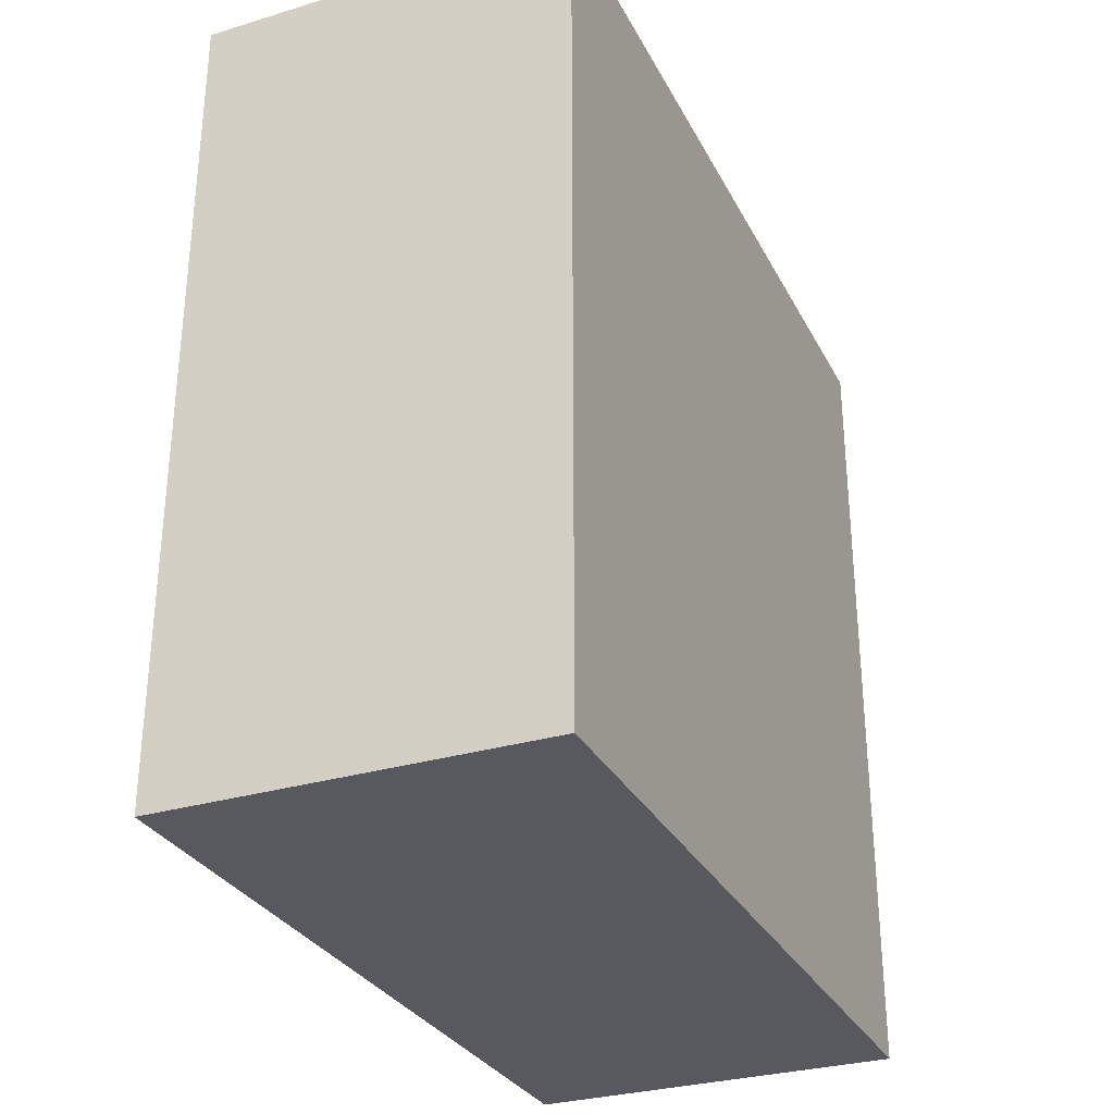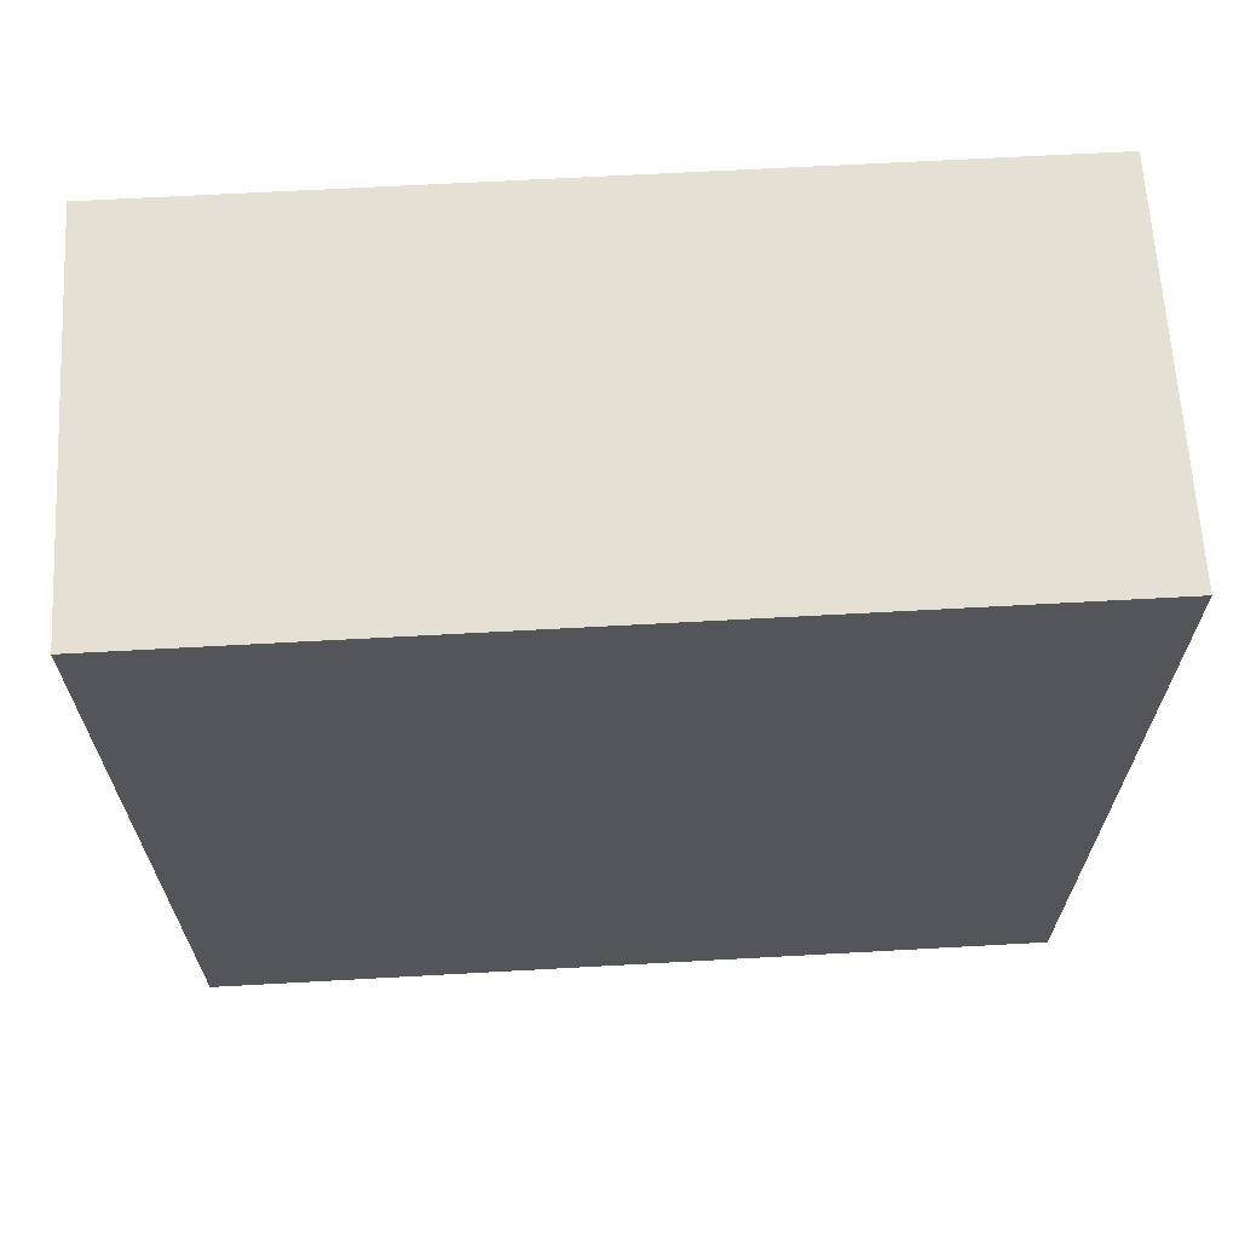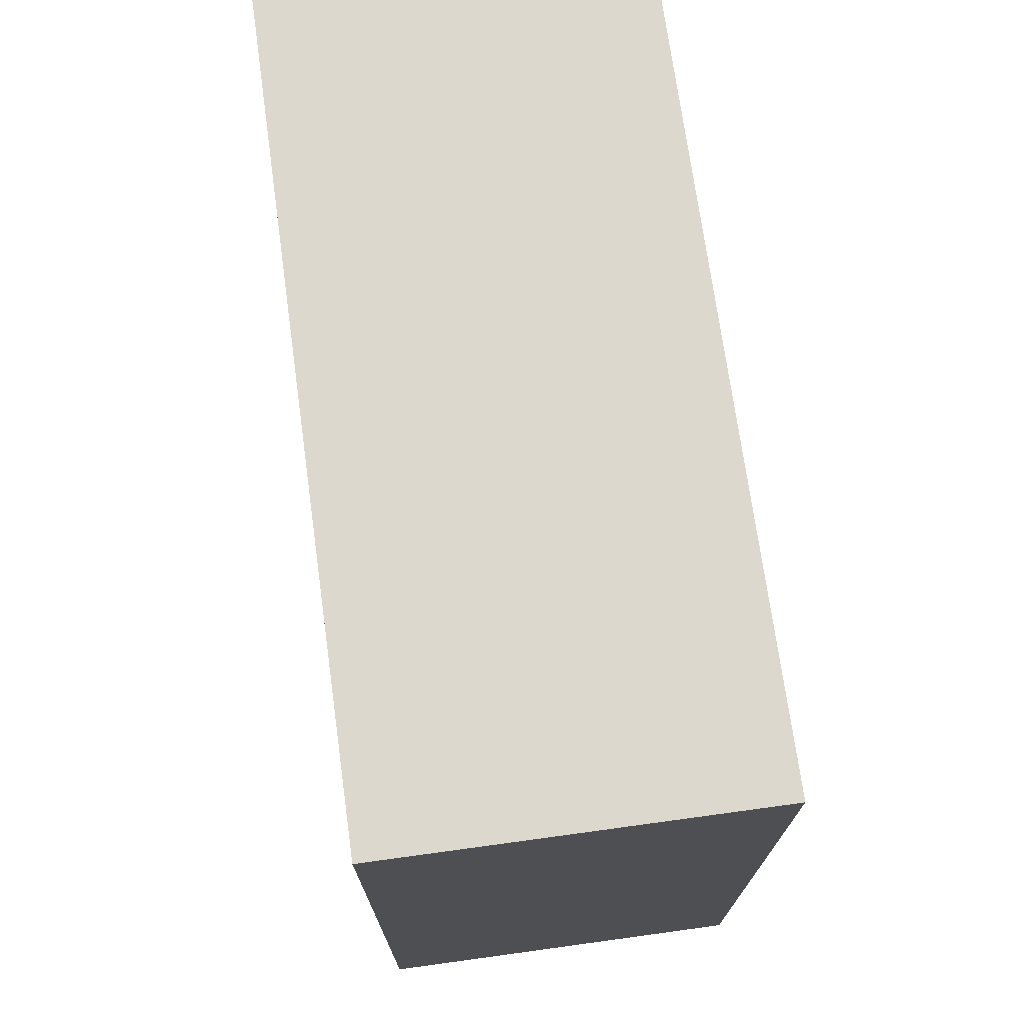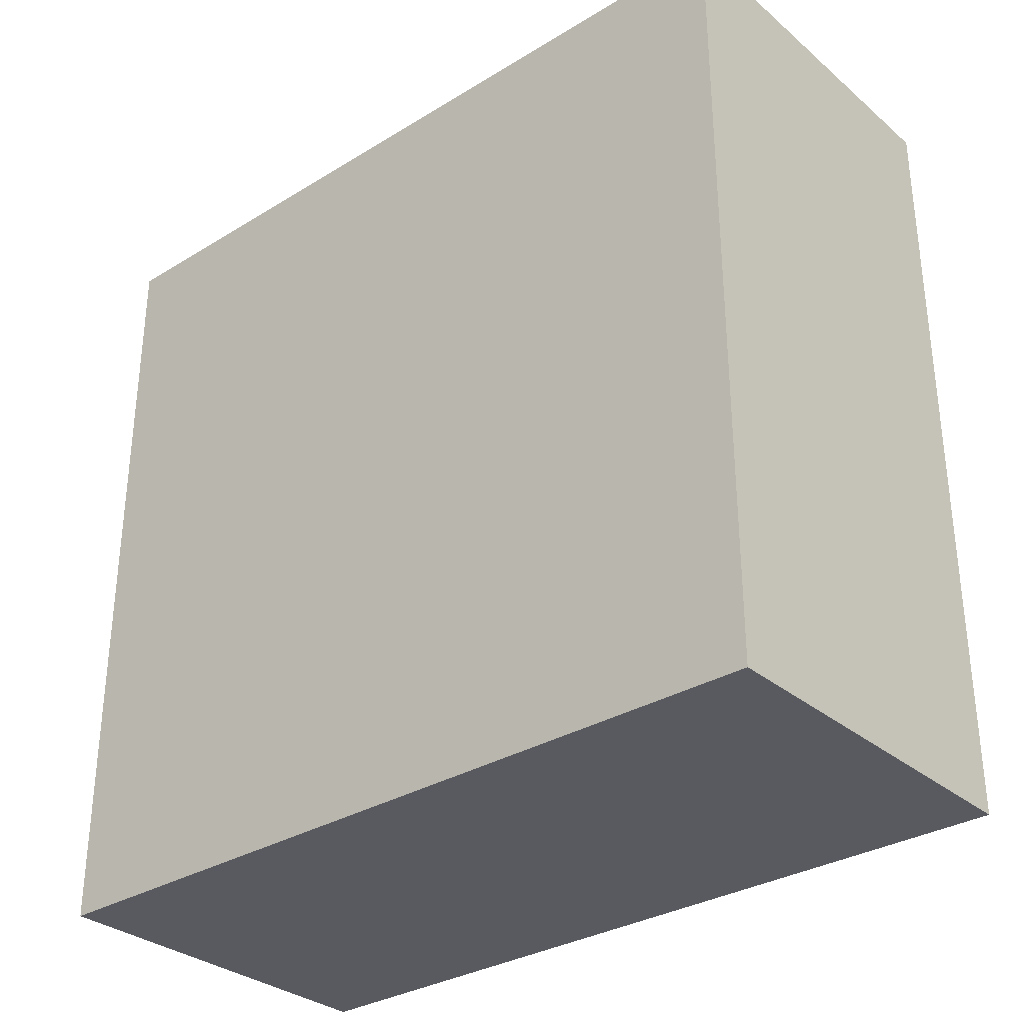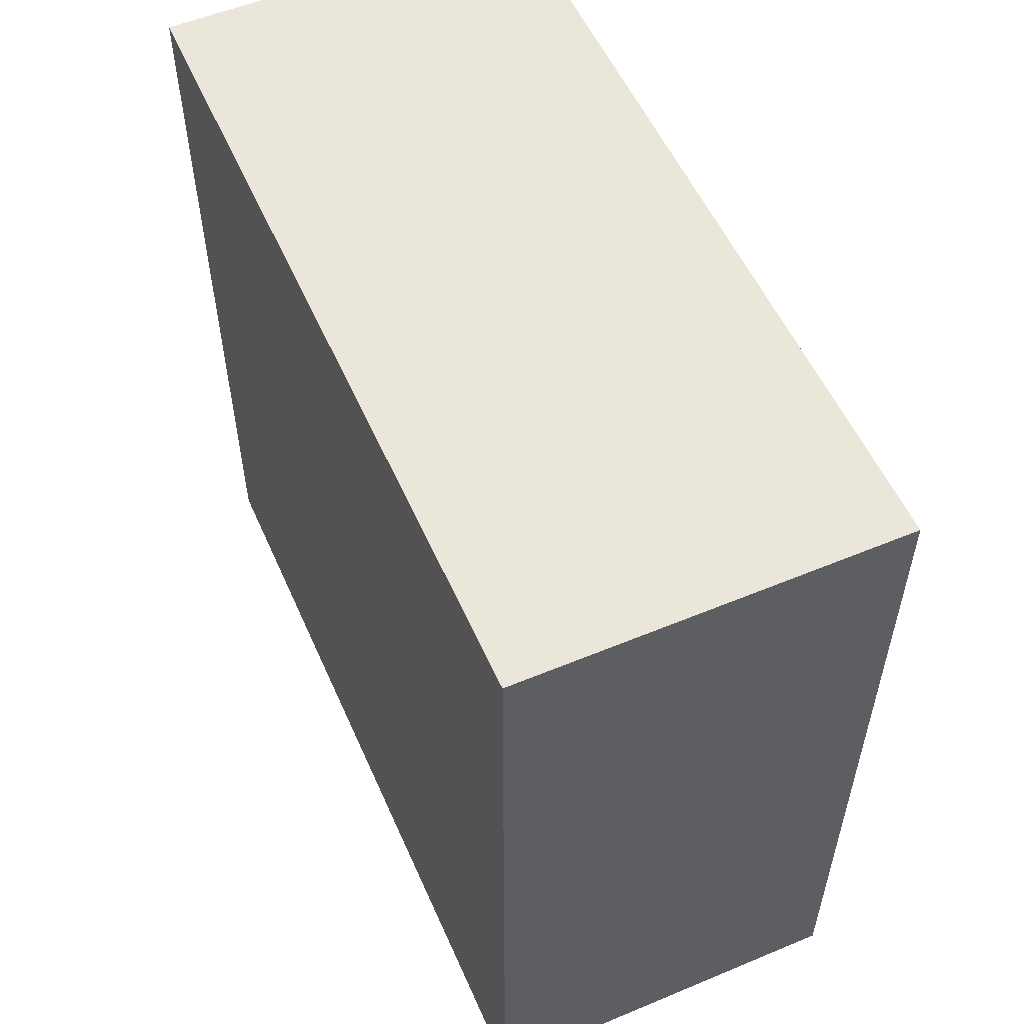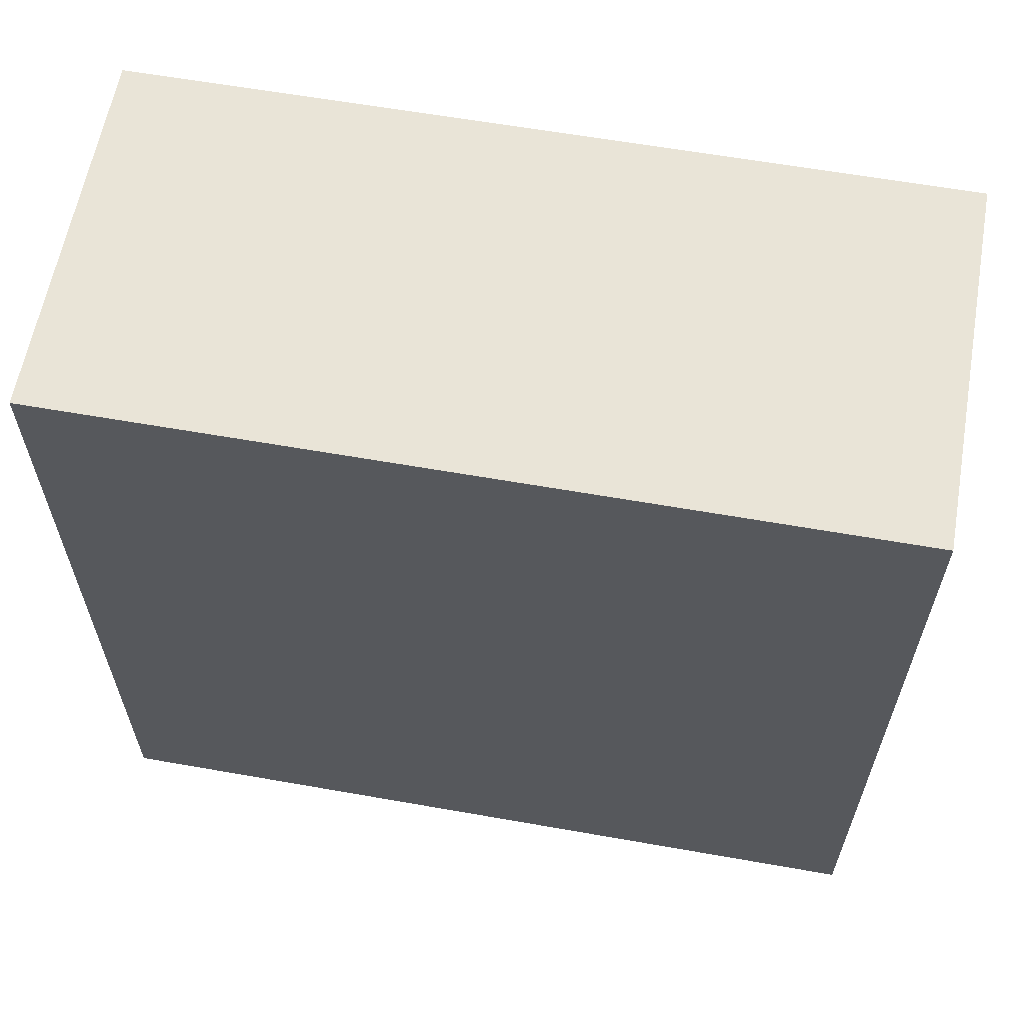
<metadata>
{"format":"obj","ext":"obj","renderer":"f3d","projection":"perspective","resolution":1024,"background":"white","views":[{"elev":-30.4,"azim":23.4,"up":"+Z"},{"elev":65.5,"azim":-93.2,"up":"+Y"},{"elev":72.3,"azim":172.2,"up":"+Y"},{"elev":-31.9,"azim":-49.4,"up":"+Y"},{"elev":55.0,"azim":156.3,"up":"+Y"},{"elev":61.2,"azim":100.2,"up":"+Y"}]}
</metadata>
<code>
o 22853
v 2161 1876 13.95
v 2161 1876 13.95
v 2161 1876 14.13
v 2161 1876 13.95
v 2161 1876 13.95
v 2161 1876 13.95
v 2161 1876 13.95
v 2161 1876 14.13
v 2161 1876 14.13
v 2161 1876 14.13
v 2161 1876 14.13
v 2161 1876 13.95
v 2161 1876 14.13
v 2161 1876 13.95
v 2161 1876 14.13
v 2161 1876 14.13
v 2161 1876 13.95
v 2161 1876 13.95
v 2161 1876 14.13
v 2161 1876 14.13
v 2161 1876 14.13
v 2161 1876 13.95
v 2161 1876 13.95
v 2161 1876 14.13
v 2161 1876 14.13
v 2161 1876 14.13
v 2161 1876 14.13
v 2161 1876 14.13
v 2161 1876 13.95
f 1 2 3
f 1 4 5
f 6 2 7
f 8 9 7
f 10 7 11
f 12 13 14
f 14 15 16
f 17 15 18
f 19 20 21
f 22 23 20
f 24 25 26
f 27 28 29

</code>
